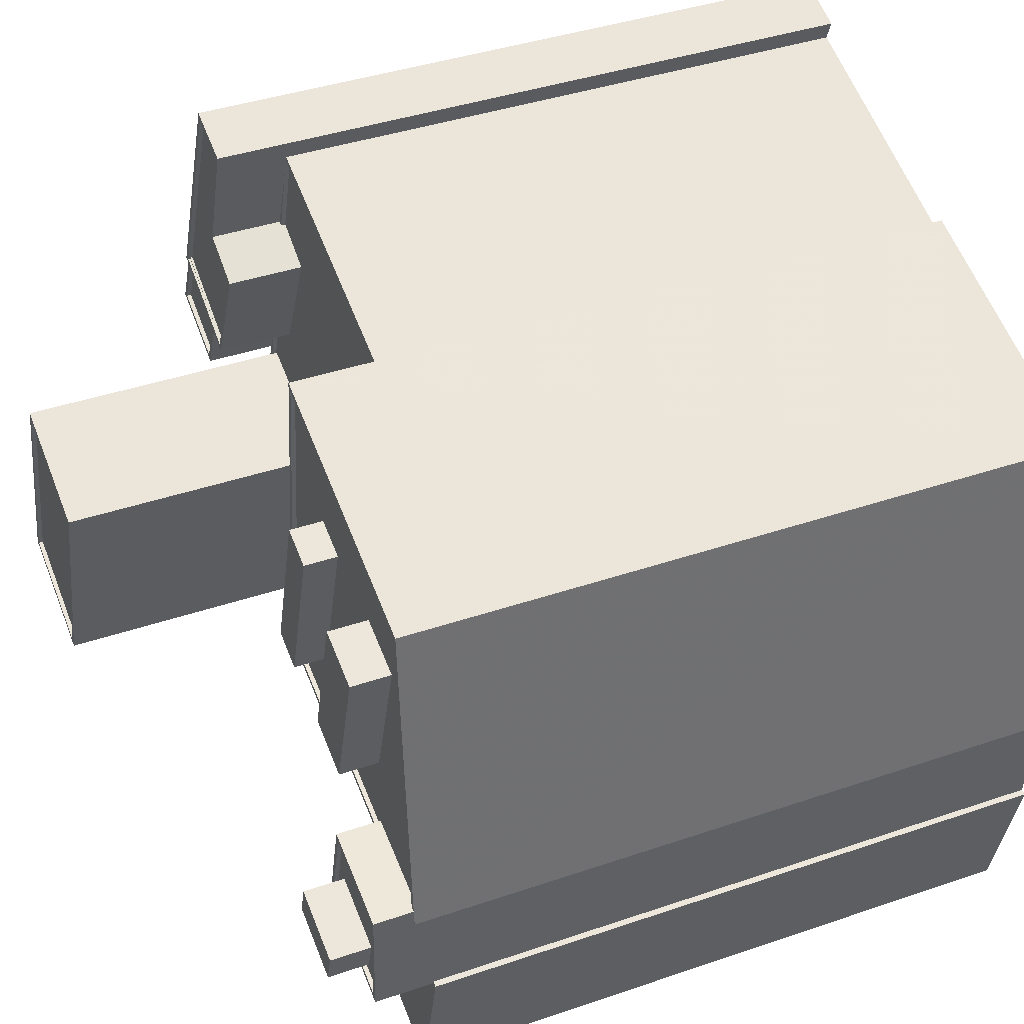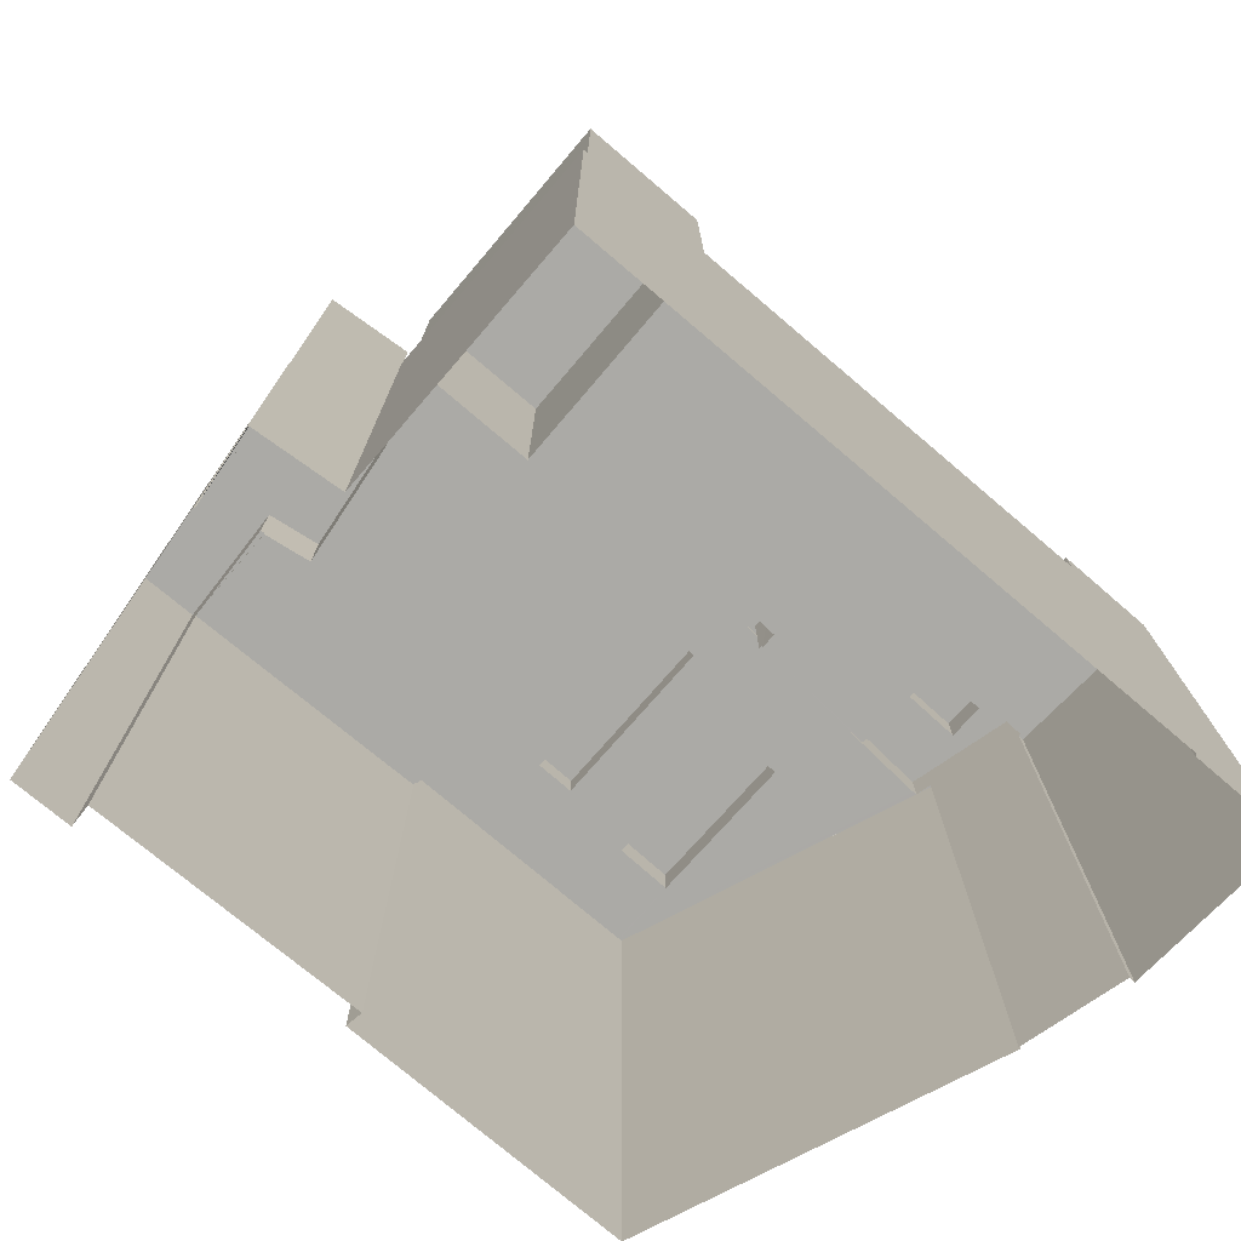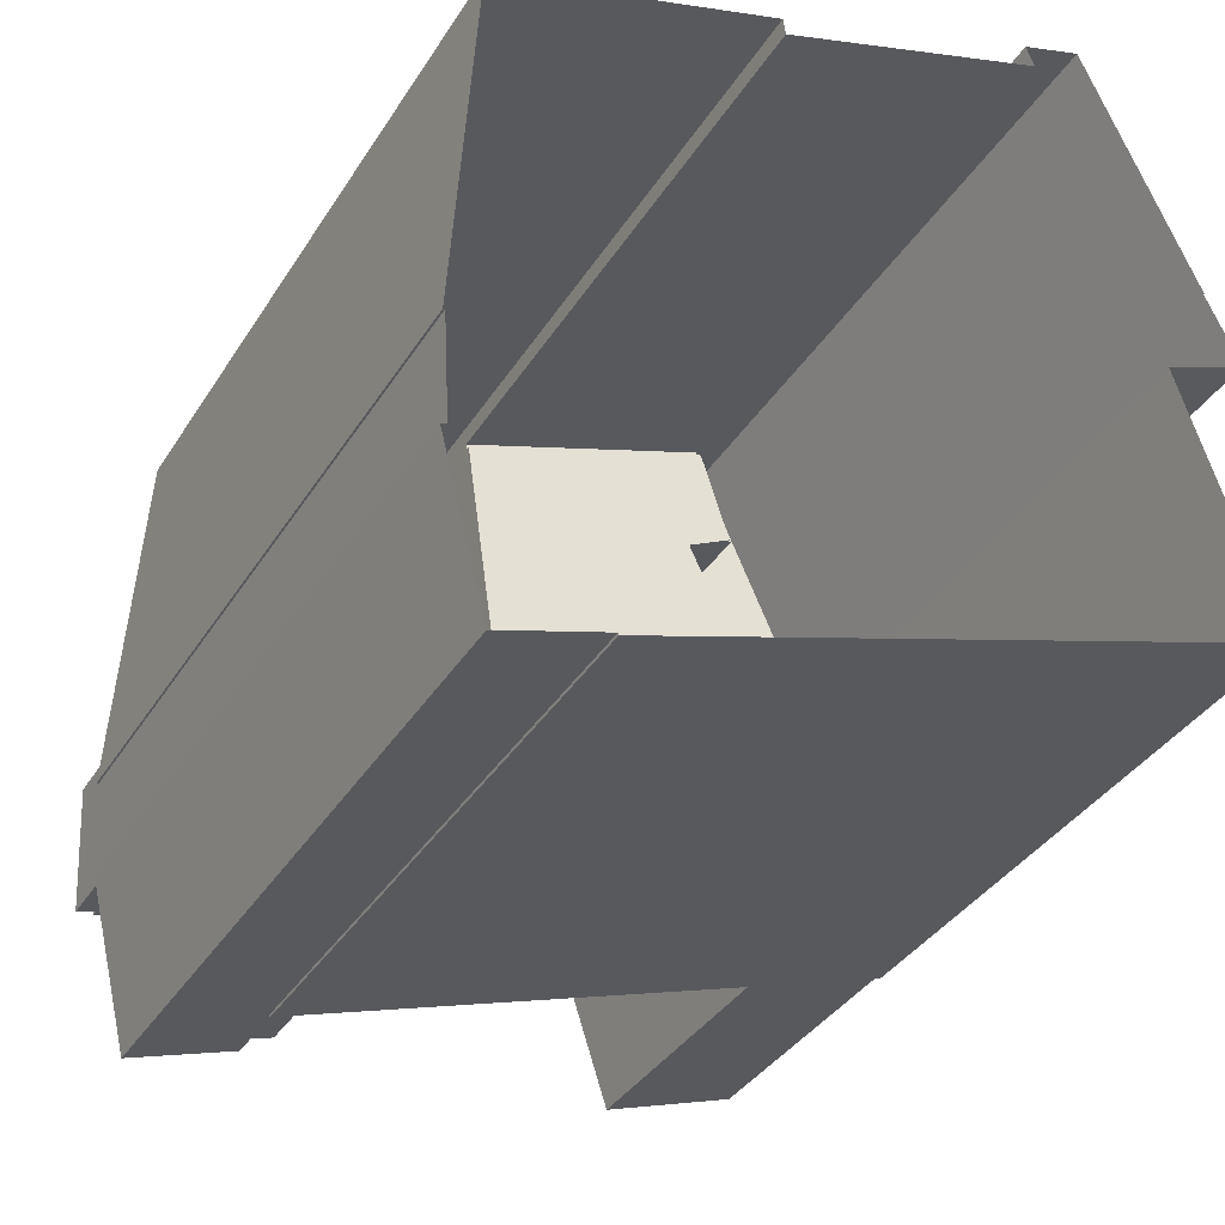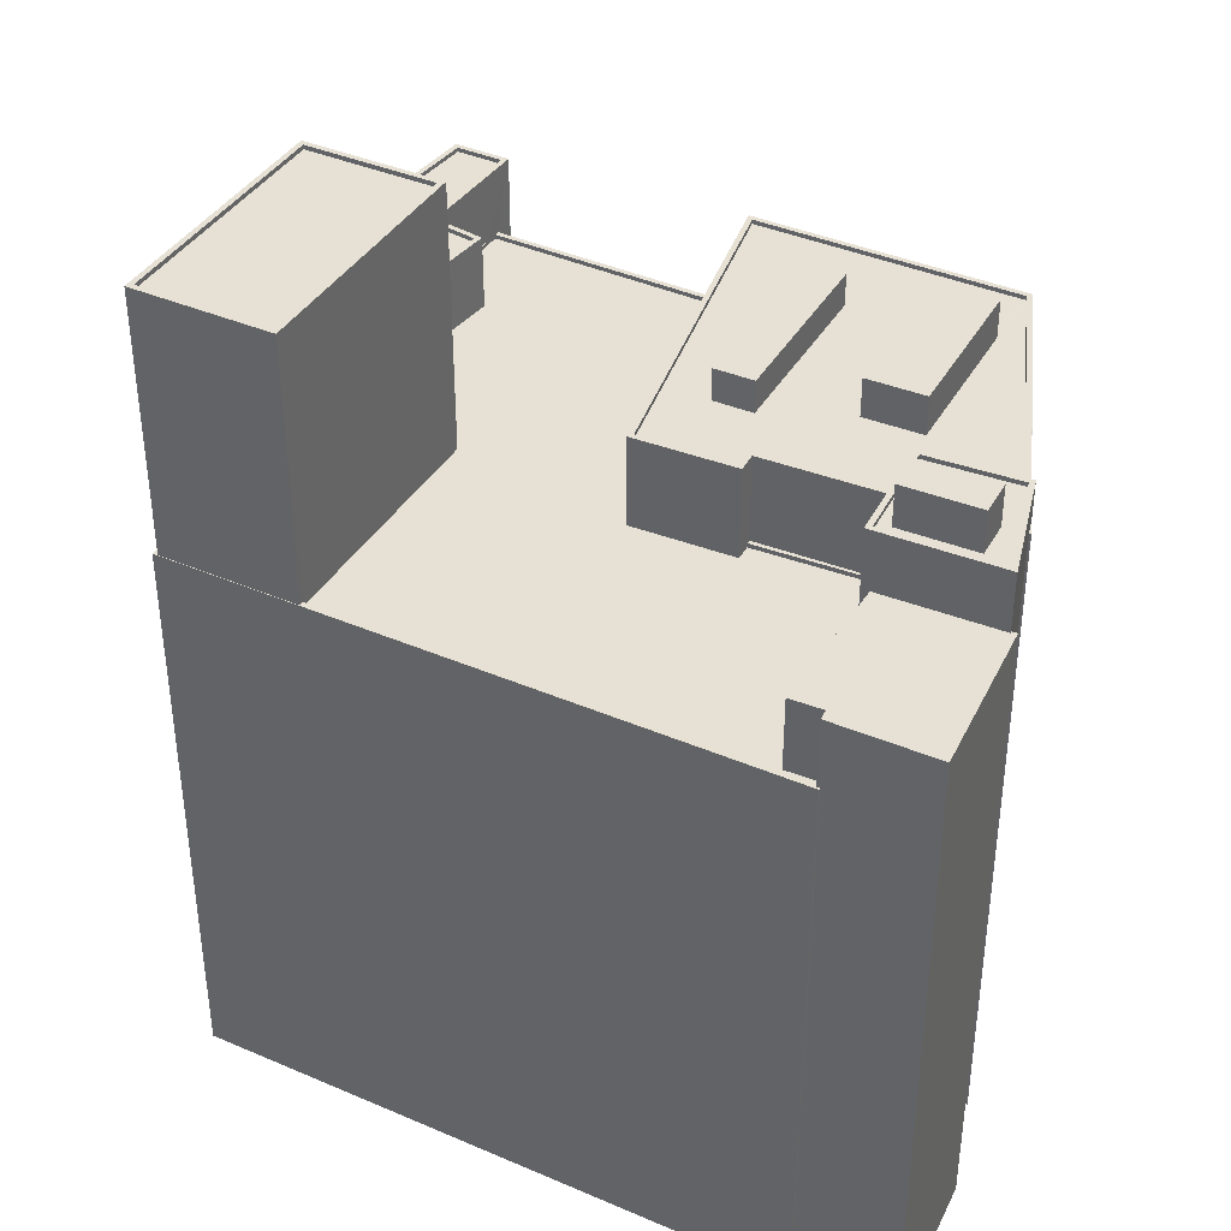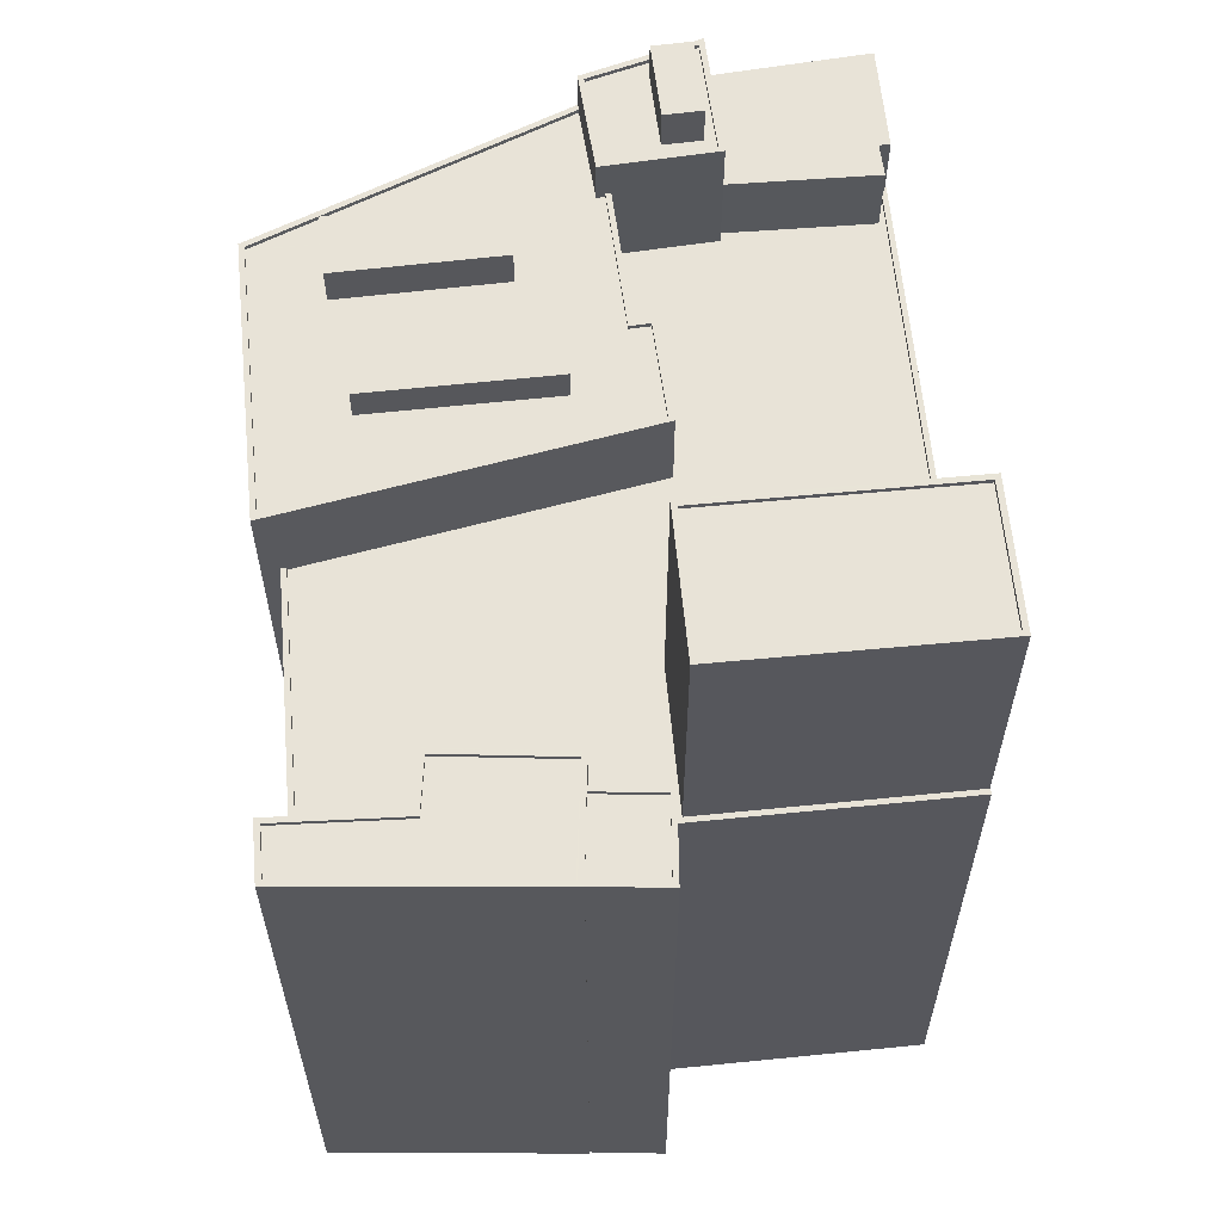
<metadata>
{"format":"obj","ext":"obj","renderer":"f3d","projection":"perspective","resolution":1024,"background":"white","views":[{"elev":40.5,"azim":67.3,"up":"+Y"},{"elev":-75.8,"azim":-58.5,"up":"+Z"},{"elev":-36.3,"azim":151.9,"up":"+Y"},{"elev":39.3,"azim":10.1,"up":"+Z"},{"elev":61.5,"azim":-113.6,"up":"+Z"}]}
</metadata>
<code>
v -1.15e+04 -3.407e+04 34.07
v -1.151e+04 -3.407e+04 34.07
v -1.15e+04 -3.407e+04 34.07
v -1.151e+04 -3.408e+04 34.06
v -1.147e+04 -3.408e+04 34.07
v -1.149e+04 -3.408e+04 34.07
v -1.149e+04 -3.407e+04 34.07
v -1.147e+04 -3.41e+04 34.07
v -1.147e+04 -3.41e+04 34.07
v -1.151e+04 -3.409e+04 34.06
v -1.151e+04 -3.408e+04 34.06
v -1.151e+04 -3.409e+04 34.06
v -1.148e+04 -3.411e+04 34.07
v -1.151e+04 -3.41e+04 34.06
v -1.148e+04 -3.411e+04 34.07
v -1.148e+04 -3.411e+04 34.07
v -1.147e+04 -3.411e+04 34.07
v -1.147e+04 -3.411e+04 34.07
v -1.148e+04 -3.408e+04 74.47
v -1.148e+04 -3.409e+04 74.47
v -1.148e+04 -3.409e+04 74.47
v -1.148e+04 -3.408e+04 74.47
v -1.148e+04 -3.41e+04 72.23
v -1.148e+04 -3.41e+04 72.23
v -1.148e+04 -3.41e+04 72.23
v -1.148e+04 -3.409e+04 72.23
v -1.147e+04 -3.41e+04 72.23
v -1.148e+04 -3.408e+04 72.23
v -1.147e+04 -3.408e+04 72.23
v -1.147e+04 -3.408e+04 72.23
v -1.148e+04 -3.409e+04 72.23
v -1.149e+04 -3.41e+04 72.23
v -1.149e+04 -3.41e+04 72.22
v -1.149e+04 -3.41e+04 72.23
v -1.148e+04 -3.408e+04 72.23
v -1.148e+04 -3.408e+04 72.23
v -1.149e+04 -3.409e+04 72.23
v -1.148e+04 -3.408e+04 72.23
v -1.149e+04 -3.408e+04 72.23
v -1.149e+04 -3.408e+04 72.23
v -1.149e+04 -3.409e+04 72.22
v -1.149e+04 -3.41e+04 72.22
v -1.147e+04 -3.41e+04 72.48
v -1.147e+04 -3.41e+04 72.48
v -1.147e+04 -3.41e+04 72.48
v -1.149e+04 -3.41e+04 72.47
v -1.149e+04 -3.41e+04 72.48
v -1.149e+04 -3.41e+04 72.48
v -1.147e+04 -3.408e+04 72.48
v -1.149e+04 -3.408e+04 72.48
v -1.149e+04 -3.407e+04 72.48
v -1.148e+04 -3.41e+04 72.48
v -1.148e+04 -3.41e+04 72.48
v -1.149e+04 -3.41e+04 72.48
v -1.147e+04 -3.41e+04 72.48
v -1.147e+04 -3.408e+04 72.48
v -1.149e+04 -3.41e+04 72.48
v -1.149e+04 -3.41e+04 72.47
v -1.15e+04 -3.408e+04 67.22
v -1.15e+04 -3.407e+04 67.22
v -1.151e+04 -3.408e+04 67.22
v -1.15e+04 -3.407e+04 67.22
v -1.151e+04 -3.409e+04 67.22
v -1.151e+04 -3.41e+04 67.22
v -1.151e+04 -3.409e+04 67.22
v -1.151e+04 -3.408e+04 67.22
v -1.151e+04 -3.408e+04 67.22
v -1.149e+04 -3.408e+04 67.22
v -1.151e+04 -3.41e+04 67.22
v -1.148e+04 -3.411e+04 67.22
v -1.148e+04 -3.411e+04 67.22
v -1.15e+04 -3.409e+04 67.22
v -1.149e+04 -3.41e+04 67.22
v -1.149e+04 -3.41e+04 67.22
v -1.149e+04 -3.41e+04 67.22
v -1.148e+04 -3.41e+04 67.22
v -1.148e+04 -3.411e+04 67.22
v -1.148e+04 -3.41e+04 67.22
v -1.148e+04 -3.41e+04 67.22
v -1.148e+04 -3.41e+04 67.47
v -1.149e+04 -3.41e+04 67.47
v -1.148e+04 -3.41e+04 67.47
v -1.149e+04 -3.41e+04 67.47
v -1.148e+04 -3.411e+04 67.47
v -1.148e+04 -3.411e+04 67.47
v -1.148e+04 -3.411e+04 67.47
v -1.151e+04 -3.409e+04 67.47
v -1.151e+04 -3.41e+04 67.47
v -1.151e+04 -3.41e+04 67.47
v -1.151e+04 -3.409e+04 67.47
v -1.151e+04 -3.409e+04 67.47
v -1.148e+04 -3.411e+04 67.47
v -1.148e+04 -3.411e+04 67.47
v -1.148e+04 -3.411e+04 67.47
v -1.151e+04 -3.41e+04 67.47
v -1.151e+04 -3.41e+04 67.47
v -1.151e+04 -3.41e+04 67.47
v -1.15e+04 -3.407e+04 67.47
v -1.151e+04 -3.408e+04 67.47
v -1.151e+04 -3.408e+04 67.47
v -1.15e+04 -3.407e+04 67.47
v -1.149e+04 -3.408e+04 67.47
v -1.15e+04 -3.407e+04 67.47
v -1.149e+04 -3.408e+04 67.47
v -1.151e+04 -3.409e+04 71.33
v -1.151e+04 -3.409e+04 71.33
v -1.151e+04 -3.408e+04 71.33
v -1.151e+04 -3.408e+04 71.33
v -1.151e+04 -3.409e+04 71.33
v -1.151e+04 -3.408e+04 71.33
v -1.151e+04 -3.408e+04 71.33
v -1.151e+04 -3.409e+04 71.33
v -1.151e+04 -3.408e+04 71.08
v -1.151e+04 -3.409e+04 71.08
v -1.151e+04 -3.409e+04 71.08
v -1.151e+04 -3.408e+04 71.08
v -1.151e+04 -3.408e+04 71.33
v -1.151e+04 -3.408e+04 71.33
v -1.151e+04 -3.408e+04 71.33
v -1.151e+04 -3.408e+04 71.33
v -1.15e+04 -3.408e+04 71.46
v -1.151e+04 -3.408e+04 71.46
v -1.15e+04 -3.408e+04 71.46
v -1.151e+04 -3.408e+04 71.46
v -1.151e+04 -3.408e+04 71.46
v -1.151e+04 -3.408e+04 71.46
v -1.151e+04 -3.407e+04 71.21
v -1.151e+04 -3.408e+04 71.21
v -1.15e+04 -3.407e+04 71.21
v -1.151e+04 -3.408e+04 71.21
v -1.15e+04 -3.408e+04 71.21
v -1.151e+04 -3.408e+04 71.21
v -1.151e+04 -3.408e+04 71.21
v -1.151e+04 -3.408e+04 71.21
v -1.151e+04 -3.408e+04 71.46
v -1.151e+04 -3.408e+04 71.46
v -1.151e+04 -3.407e+04 71.46
v -1.15e+04 -3.407e+04 71.46
v -1.15e+04 -3.407e+04 71.46
v -1.151e+04 -3.407e+04 71.46
v -1.148e+04 -3.41e+04 71.37
v -1.148e+04 -3.411e+04 71.37
v -1.148e+04 -3.411e+04 71.37
v -1.147e+04 -3.411e+04 71.37
v -1.147e+04 -3.411e+04 71.37
v -1.147e+04 -3.411e+04 71.37
v -1.148e+04 -3.411e+04 71.37
v -1.148e+04 -3.411e+04 71.37
v -1.147e+04 -3.41e+04 74.77
v -1.147e+04 -3.411e+04 74.77
v -1.147e+04 -3.41e+04 74.77
v -1.148e+04 -3.41e+04 74.77
v -1.148e+04 -3.41e+04 74.77
v -1.147e+04 -3.411e+04 74.77
v -1.148e+04 -3.41e+04 74.52
v -1.147e+04 -3.41e+04 74.52
v -1.148e+04 -3.41e+04 74.52
v -1.148e+04 -3.41e+04 74.52
v -1.147e+04 -3.41e+04 74.52
v -1.147e+04 -3.41e+04 74.52
v -1.148e+04 -3.41e+04 74.52
v -1.148e+04 -3.41e+04 74.52
v -1.147e+04 -3.411e+04 74.52
v -1.148e+04 -3.41e+04 74.52
v -1.148e+04 -3.41e+04 74.77
v -1.148e+04 -3.41e+04 74.77
v -1.148e+04 -3.41e+04 76.88
v -1.148e+04 -3.41e+04 76.88
v -1.148e+04 -3.41e+04 76.88
v -1.147e+04 -3.41e+04 76.88
v -1.149e+04 -3.408e+04 74.1
v -1.149e+04 -3.409e+04 74.09
v -1.149e+04 -3.409e+04 74.1
v -1.148e+04 -3.408e+04 74.1
v -1.15e+04 -3.409e+04 82.31
v -1.151e+04 -3.409e+04 82.31
v -1.151e+04 -3.41e+04 82.31
v -1.151e+04 -3.41e+04 82.31
v -1.151e+04 -3.409e+04 82.56
v -1.151e+04 -3.409e+04 82.56
v -1.151e+04 -3.41e+04 82.56
v -1.151e+04 -3.41e+04 82.56
v -1.15e+04 -3.409e+04 82.56
v -1.151e+04 -3.41e+04 82.56
v -1.151e+04 -3.41e+04 82.56
v -1.15e+04 -3.409e+04 82.56
f 1 2 3
f 2 1 4
f 5 6 7
f 8 9 5
f 10 11 12
f 4 1 11
f 13 14 12
f 15 14 13
f 12 1 6
f 16 17 18
f 9 17 13
f 17 16 13
f 9 6 5
f 11 1 12
f 9 13 12
f 9 12 6
f 19 20 21
f 22 19 21
f 23 24 25
f 23 25 26
f 26 27 28
f 25 27 26
f 28 27 29
f 28 29 30
f 31 32 23
f 33 34 32
f 31 23 26
f 35 30 36
f 33 32 37
f 37 31 38
f 35 36 38
f 28 30 35
f 31 35 38
f 37 32 31
f 36 39 40
f 41 33 37
f 33 41 42
f 39 42 41
f 38 36 40
f 39 41 40
f 43 44 45
f 46 47 48
f 43 49 44
f 46 50 51
f 50 49 51
f 52 53 54
f 48 47 54
f 55 44 56
f 57 54 53
f 56 49 50
f 46 58 50
f 48 54 57
f 46 48 58
f 44 49 56
f 59 60 61
f 59 62 60
f 63 64 65
f 66 63 67
f 62 59 68
f 69 70 71
f 72 69 73
f 67 72 59
f 74 75 76
f 71 70 77
f 65 72 67
f 72 73 68
f 75 73 71
f 78 79 71
f 79 76 75
f 63 65 67
f 72 68 59
f 73 69 71
f 79 75 71
f 80 81 82
f 80 83 81
f 84 85 86
f 87 88 89
f 87 89 90
f 89 91 90
f 85 92 86
f 93 92 94
f 95 88 94
f 95 85 96
f 89 88 97
f 97 88 95
f 85 95 92
f 92 95 94
f 98 99 100
f 101 102 103
f 101 104 102
f 105 106 107
f 107 106 108
f 109 110 111
f 112 106 105
f 109 112 110
f 112 109 106
f 113 114 115
f 116 113 115
f 117 118 119
f 117 120 118
f 121 122 123
f 124 121 125
f 122 126 123
f 125 121 123
f 127 128 129
f 130 128 127
f 131 132 133
f 128 132 131
f 133 132 134
f 130 132 128
f 135 126 122
f 136 137 135
f 137 138 139
f 139 138 125
f 125 138 124
f 135 122 136
f 137 136 140
f 137 140 138
f 141 142 143
f 141 143 144
f 145 144 146
f 143 147 148
f 144 148 146
f 144 143 148
f 149 150 151
f 152 149 151
f 152 151 153
f 150 154 151
f 155 156 157
f 157 158 155
f 159 160 156
f 159 156 155
f 155 158 161
f 162 160 159
f 160 162 163
f 158 164 161
f 164 163 162
f 164 162 161
f 153 165 152
f 165 154 150
f 152 165 166
f 150 166 165
f 167 168 169
f 170 167 169
f 171 172 173
f 174 171 173
f 175 176 177
f 178 175 177
f 179 180 181
f 182 179 181
f 179 183 180
f 181 184 185
f 182 181 185
f 185 184 183
f 186 183 179
f 185 183 186
f 26 21 20
f 31 26 20
f 35 31 20
f 19 35 20
f 28 35 19
f 22 28 19
f 21 28 22
f 21 26 28
f 45 8 43
f 45 9 8
f 68 73 104
f 6 102 7
f 73 46 104
f 7 102 51
f 104 46 51
f 102 104 51
f 51 5 7
f 51 49 5
f 5 43 8
f 5 49 43
f 80 52 54
f 83 80 54
f 75 81 47
f 47 81 54
f 75 74 81
f 54 81 83
f 75 47 46
f 73 75 46
f 55 29 27
f 55 56 29
f 32 57 23
f 57 53 23
f 53 24 23
f 48 57 32
f 34 48 32
f 34 33 48
f 33 42 58
f 48 33 58
f 39 58 42
f 39 50 58
f 29 56 30
f 30 56 36
f 36 50 39
f 36 56 50
f 81 76 82
f 81 74 76
f 77 70 85
f 84 77 85
f 70 96 85
f 70 69 96
f 60 100 61
f 60 98 100
f 63 89 64
f 63 91 89
f 68 104 101
f 62 68 101
f 93 94 15
f 13 93 15
f 15 94 88
f 14 15 88
f 12 88 87
f 12 14 88
f 103 6 1
f 103 102 6
f 90 112 87
f 12 87 10
f 10 87 105
f 87 112 105
f 11 10 105
f 107 11 105
f 112 90 91
f 112 91 110
f 91 66 110
f 91 63 66
f 113 106 114
f 113 108 106
f 116 109 111
f 116 115 109
f 106 115 114
f 106 109 115
f 132 119 118
f 132 130 119
f 120 132 118
f 120 134 132
f 98 125 99
f 125 98 139
f 139 103 3
f 3 103 1
f 98 60 62
f 101 103 139
f 62 101 98
f 139 98 101
f 11 107 4
f 4 107 135
f 135 111 126
f 67 110 66
f 126 110 67
f 108 113 116
f 108 135 107
f 108 116 111
f 111 110 126
f 135 108 111
f 135 2 4
f 135 137 2
f 137 3 2
f 137 139 3
f 59 100 123
f 123 100 125
f 59 61 100
f 125 100 99
f 59 126 67
f 59 123 126
f 140 127 129
f 138 140 129
f 128 138 129
f 128 124 138
f 131 124 128
f 131 121 124
f 122 131 133
f 122 121 131
f 117 136 120
f 134 120 133
f 133 120 122
f 120 136 122
f 136 117 119
f 136 119 140
f 119 127 140
f 119 130 127
f 147 93 148
f 148 93 16
f 147 92 93
f 16 93 13
f 145 146 18
f 17 145 18
f 18 148 16
f 18 146 148
f 86 147 143
f 86 92 147
f 71 84 142
f 142 84 143
f 71 77 84
f 143 84 86
f 142 141 78
f 71 142 78
f 151 154 45
f 151 45 44
f 154 144 145
f 45 145 9
f 9 145 17
f 45 154 145
f 144 154 141
f 78 141 79
f 79 141 165
f 141 154 165
f 76 79 82
f 79 165 52
f 80 82 52
f 52 165 153
f 24 53 25
f 25 53 153
f 53 52 153
f 82 79 52
f 151 55 153
f 153 55 25
f 151 44 55
f 25 55 27
f 156 152 157
f 156 149 152
f 163 150 160
f 160 149 156
f 160 150 149
f 163 166 150
f 163 164 166
f 164 158 166
f 158 157 152
f 166 158 152
f 159 170 169
f 162 159 169
f 168 162 169
f 168 161 162
f 155 161 168
f 167 155 168
f 167 159 155
f 167 170 159
f 37 172 41
f 37 173 172
f 172 171 40
f 41 172 40
f 171 174 38
f 40 171 38
f 38 173 37
f 38 174 173
f 65 89 180
f 180 89 181
f 65 64 89
f 181 89 97
f 182 178 177
f 182 185 178
f 182 177 176
f 179 182 176
f 179 176 175
f 186 179 175
f 185 175 178
f 185 186 175
f 72 65 180
f 183 72 180
f 69 72 96
f 95 96 184
f 184 96 183
f 96 72 183
f 95 184 181
f 97 95 181

</code>
